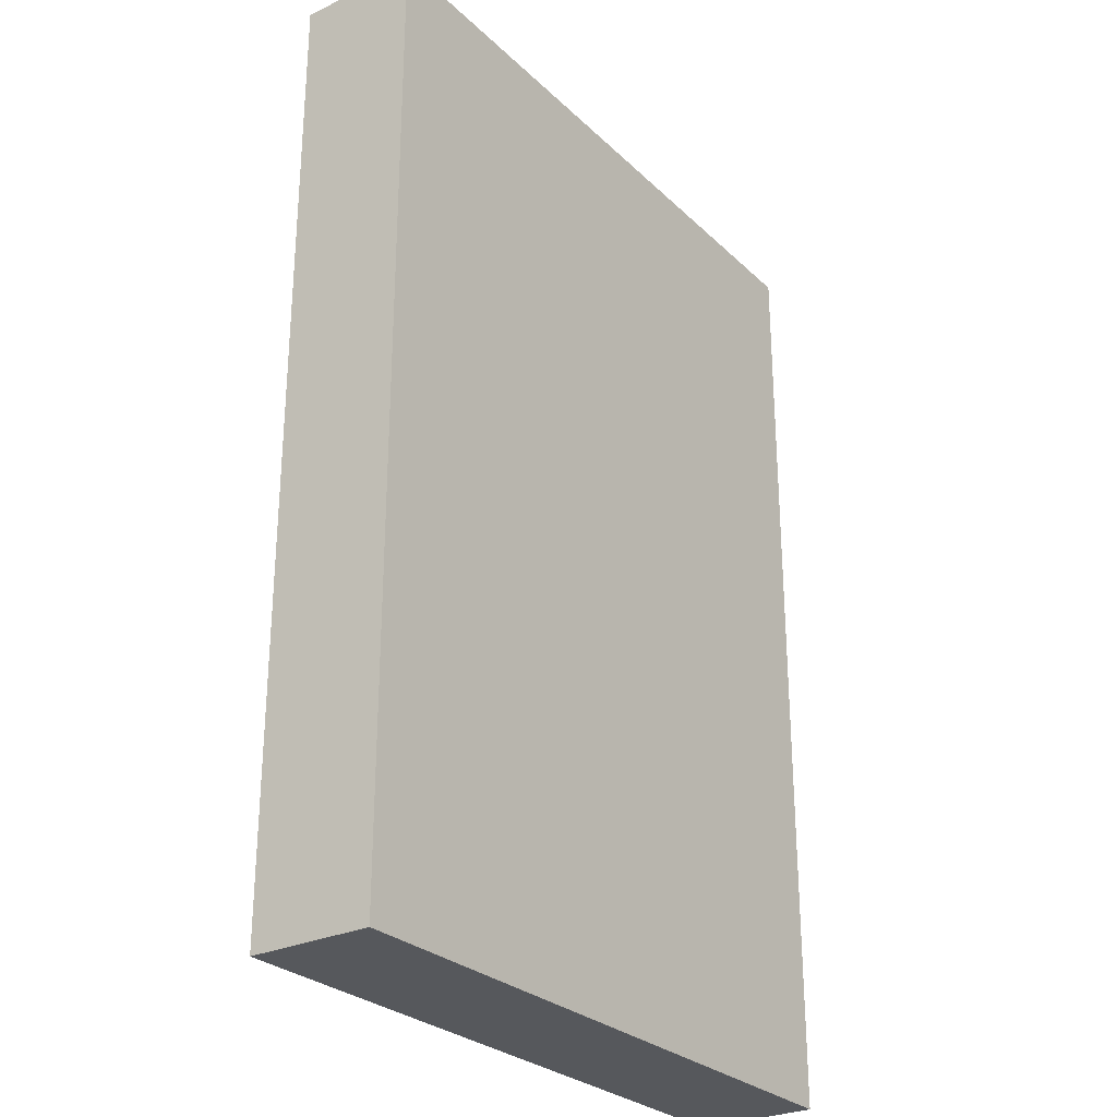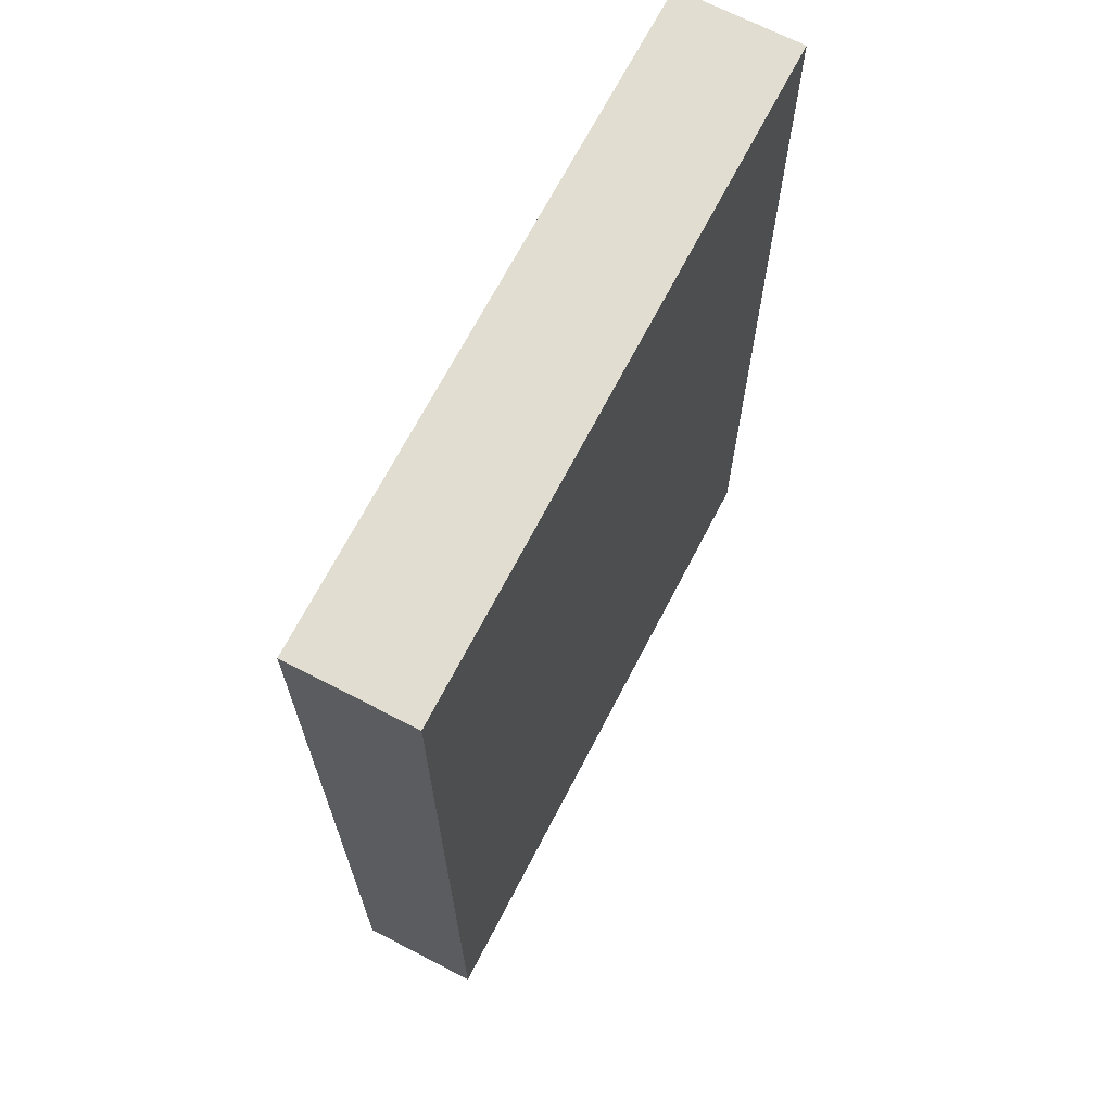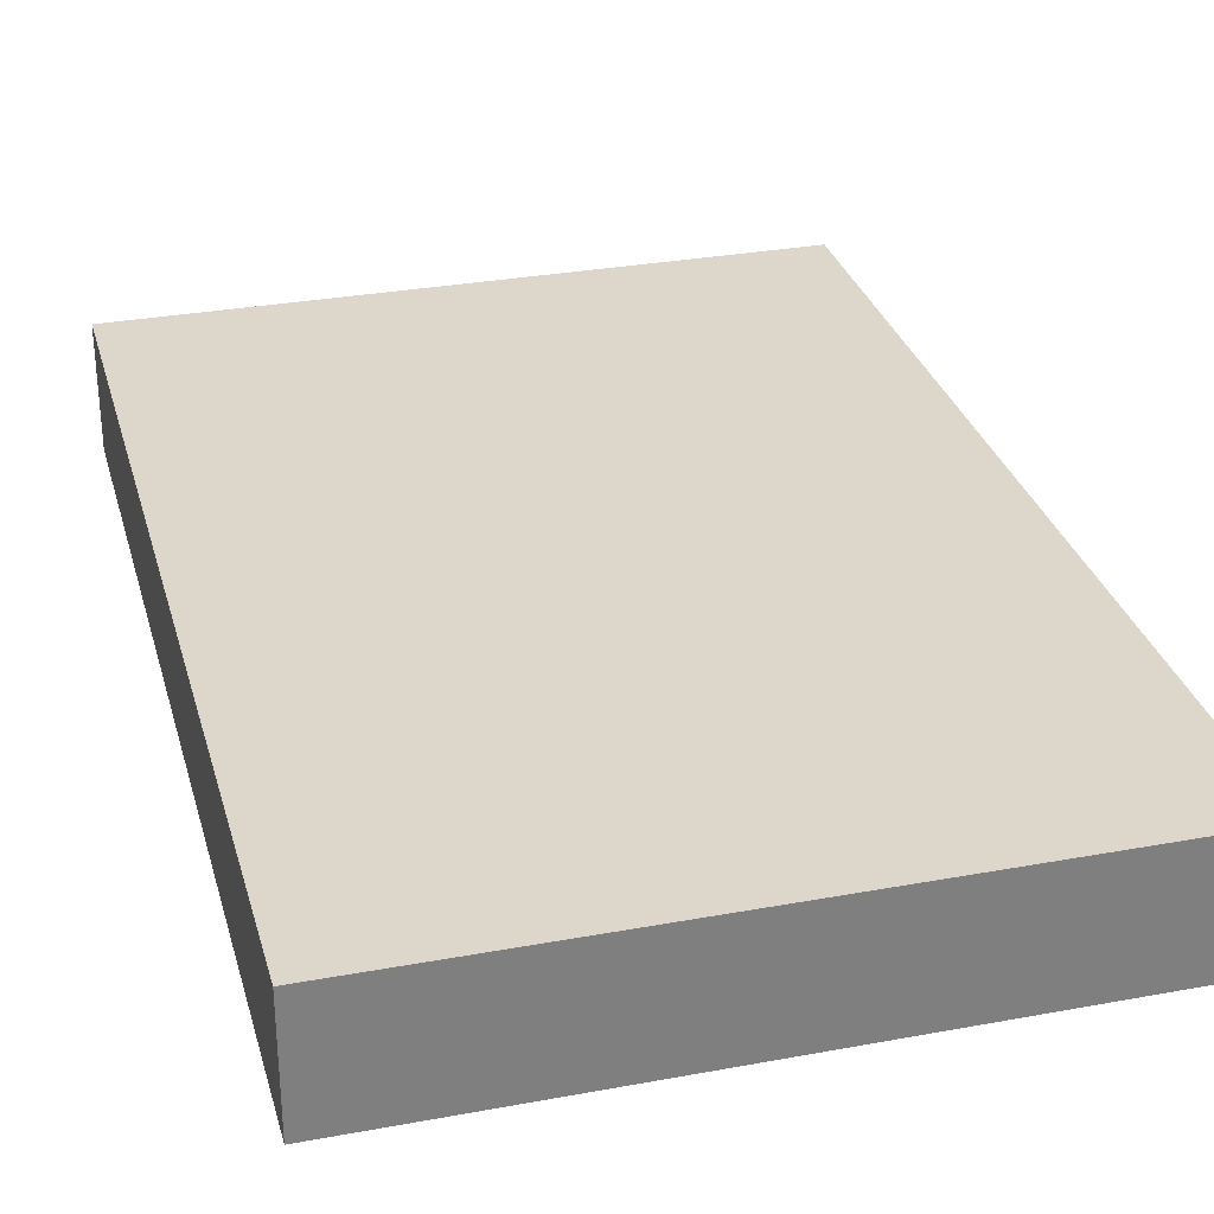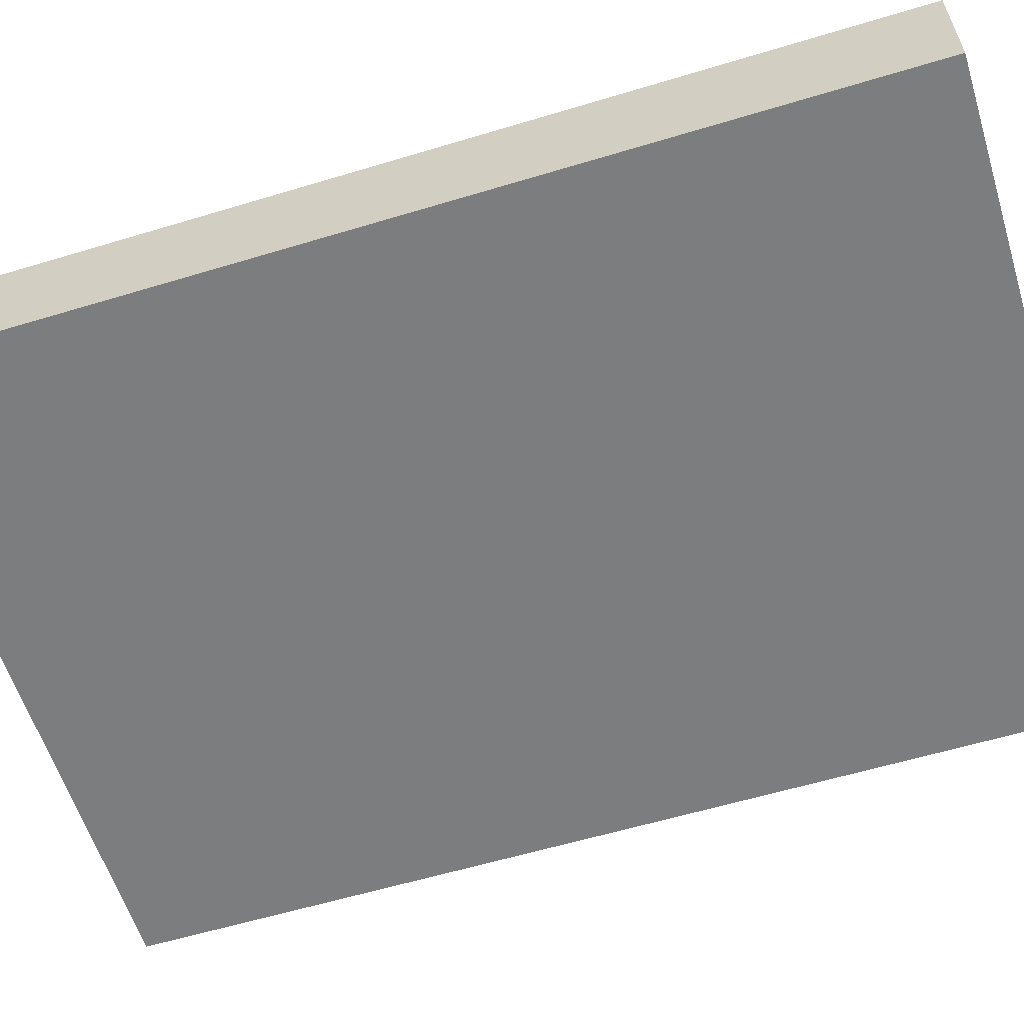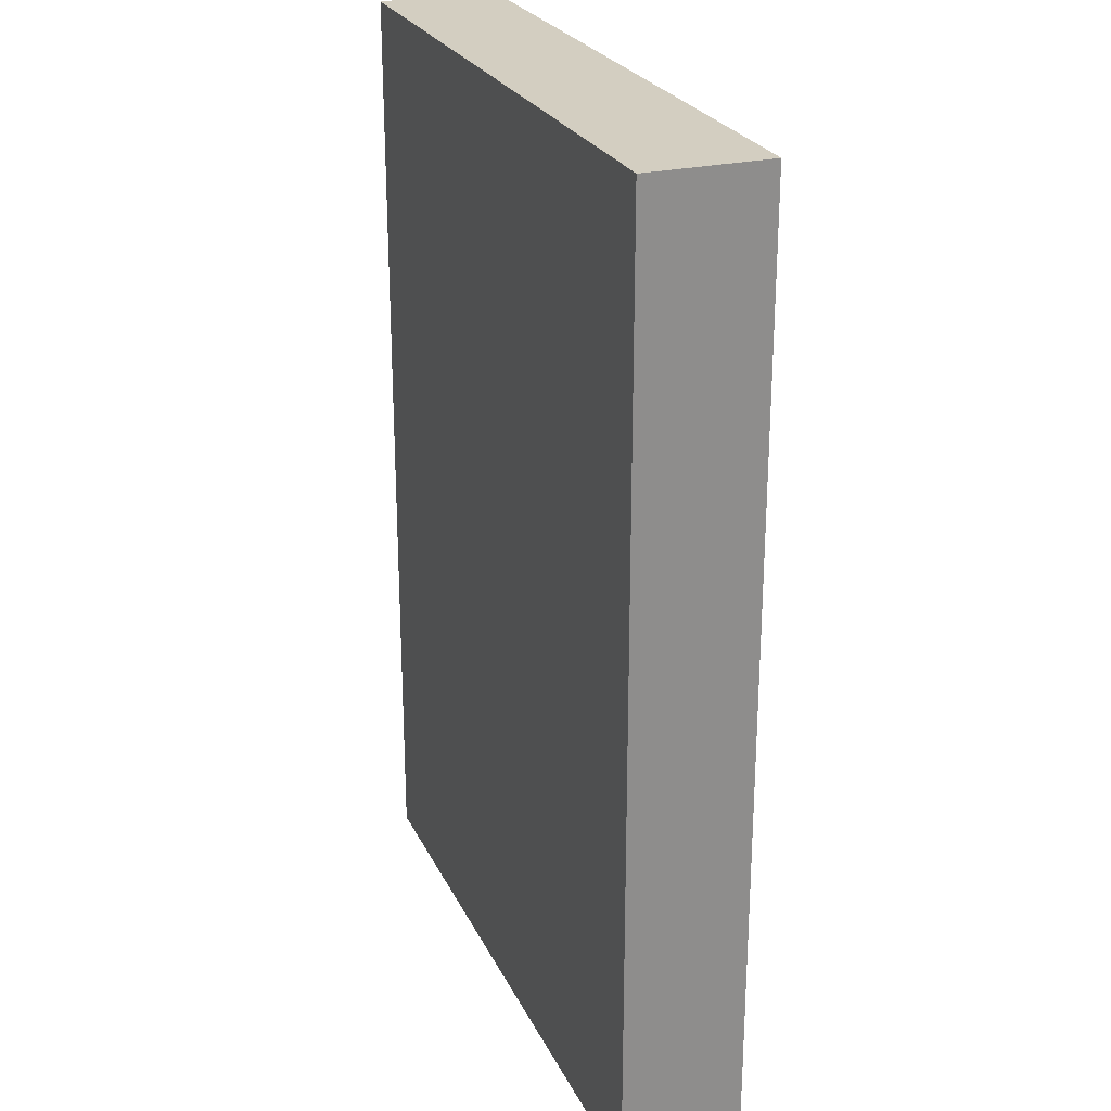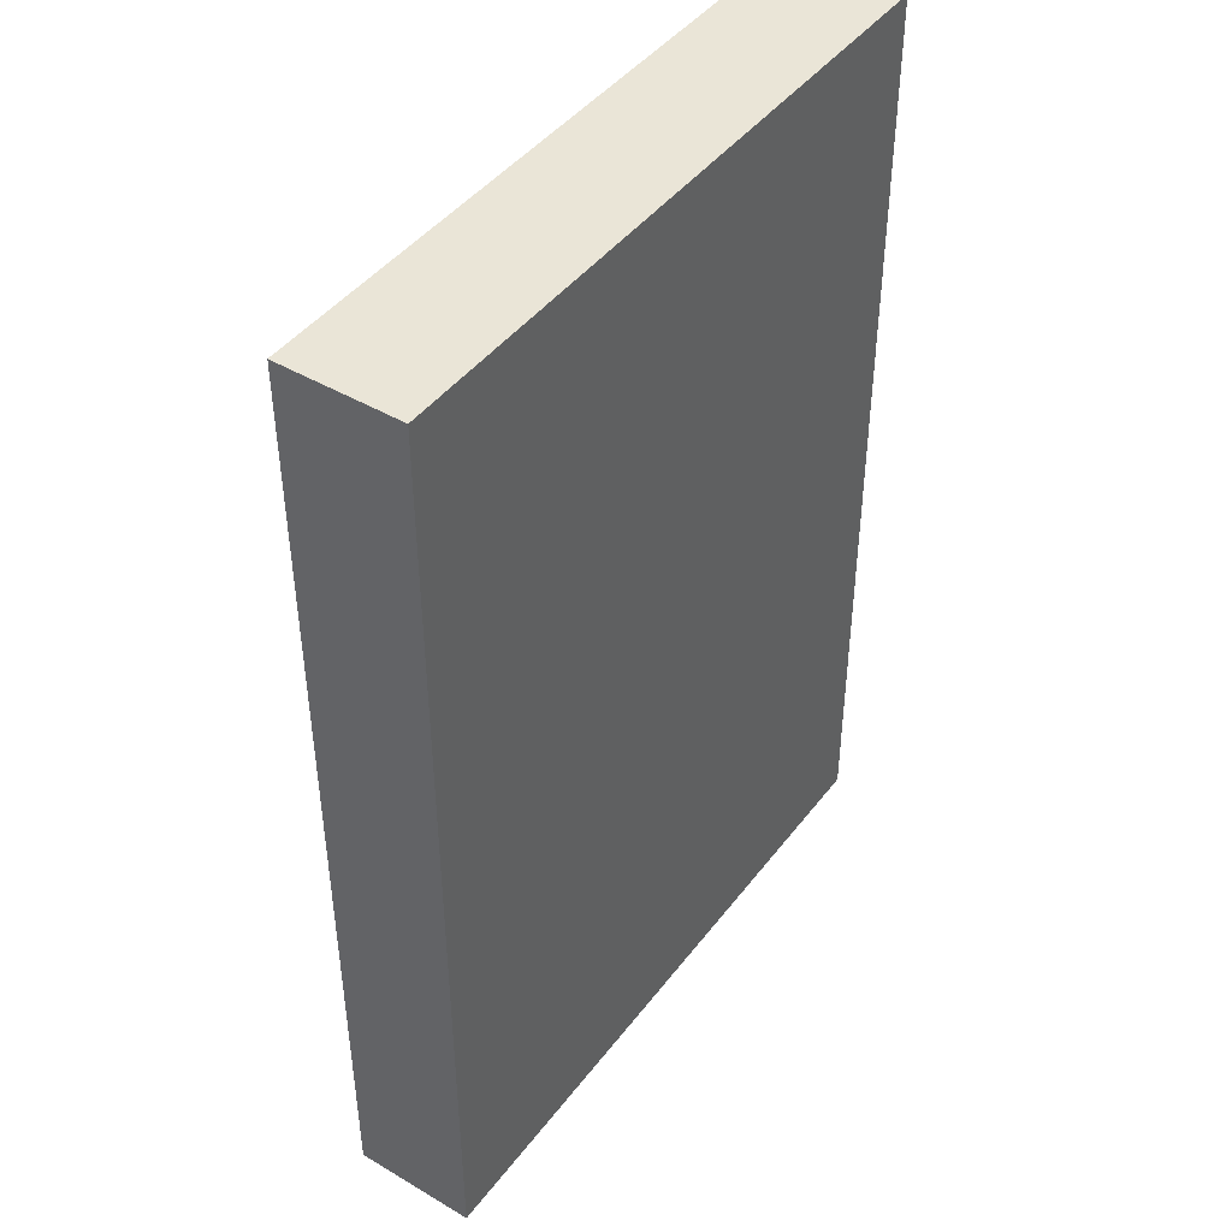
<metadata>
{"format":"obj","ext":"obj","renderer":"f3d","projection":"perspective","resolution":1024,"background":"white","views":[{"elev":-27.8,"azim":-54.4,"up":"+Y"},{"elev":68.8,"azim":117.4,"up":"+Y"},{"elev":30.5,"azim":165.1,"up":"+Z"},{"elev":-59.0,"azim":-72.7,"up":"+Z"},{"elev":25.3,"azim":-110.9,"up":"+Y"},{"elev":44.2,"azim":-55.4,"up":"+Y"}]}
</metadata>
<code>
o 立方体.002_立方体.039
v 3.492 2.137 0.6651
v 3.492 3.062 0.6651
v 2.849 3.062 0.6651
v 2.849 2.137 0.6651
v 2.849 3.062 0.547
v 2.849 2.137 0.547
v 3.492 3.062 0.547
v 3.492 2.137 0.547
f 1 2 3 4
f 4 3 5 6
f 6 5 7 8
f 8 7 2 1
f 6 8 1 4
f 7 5 3 2

</code>
